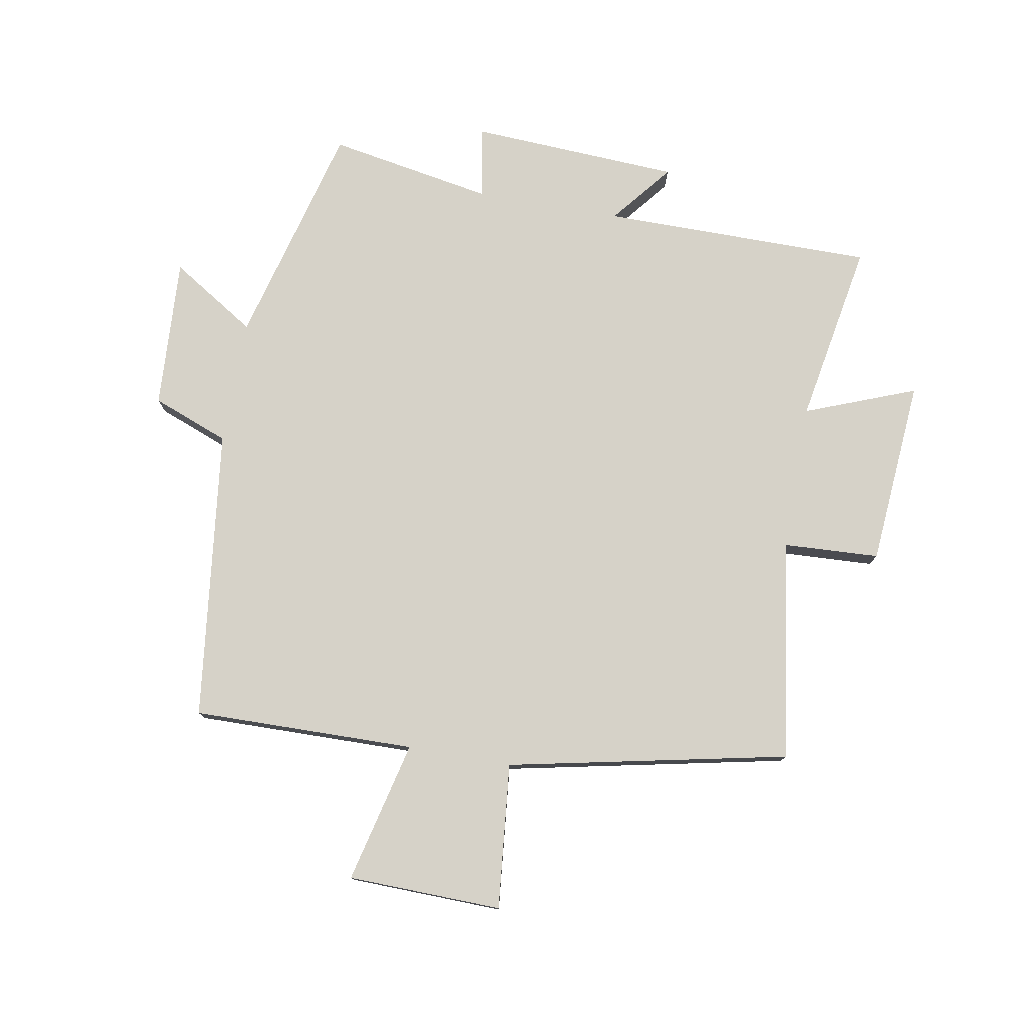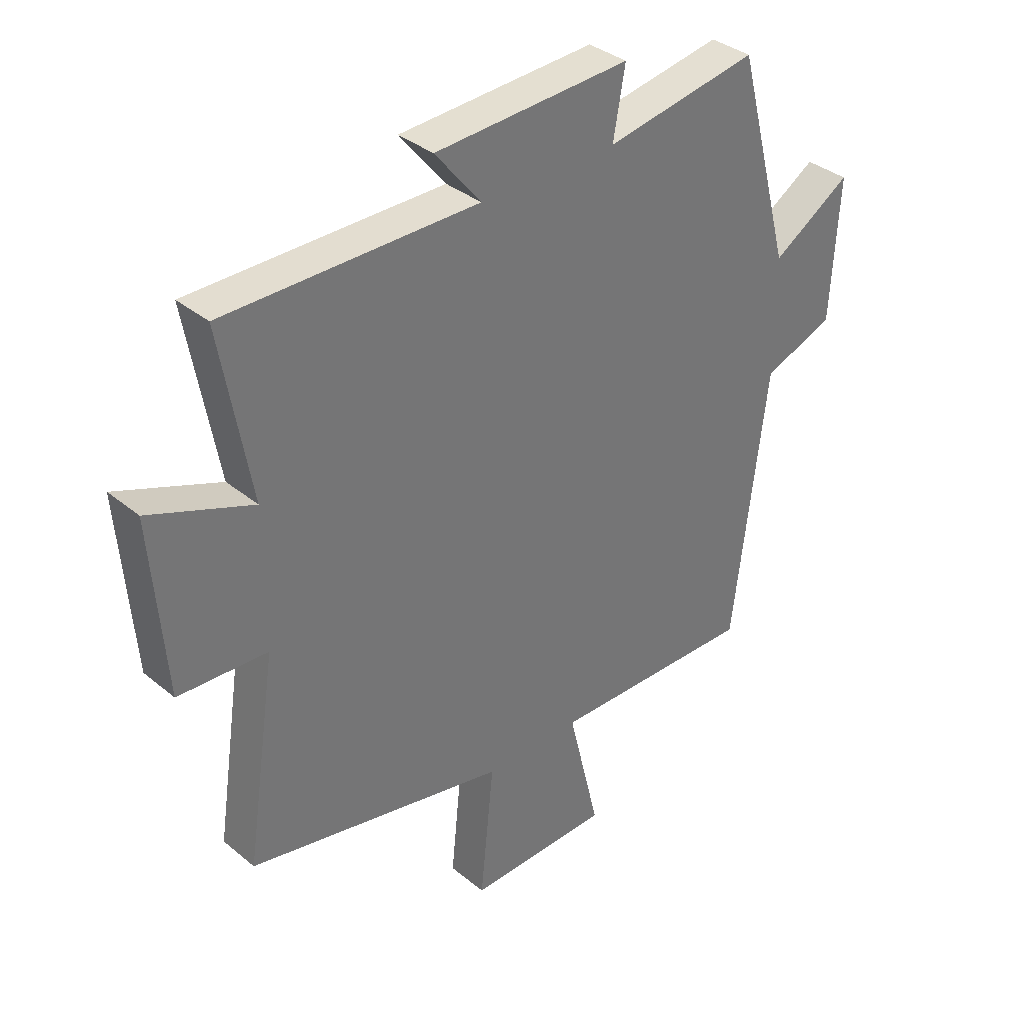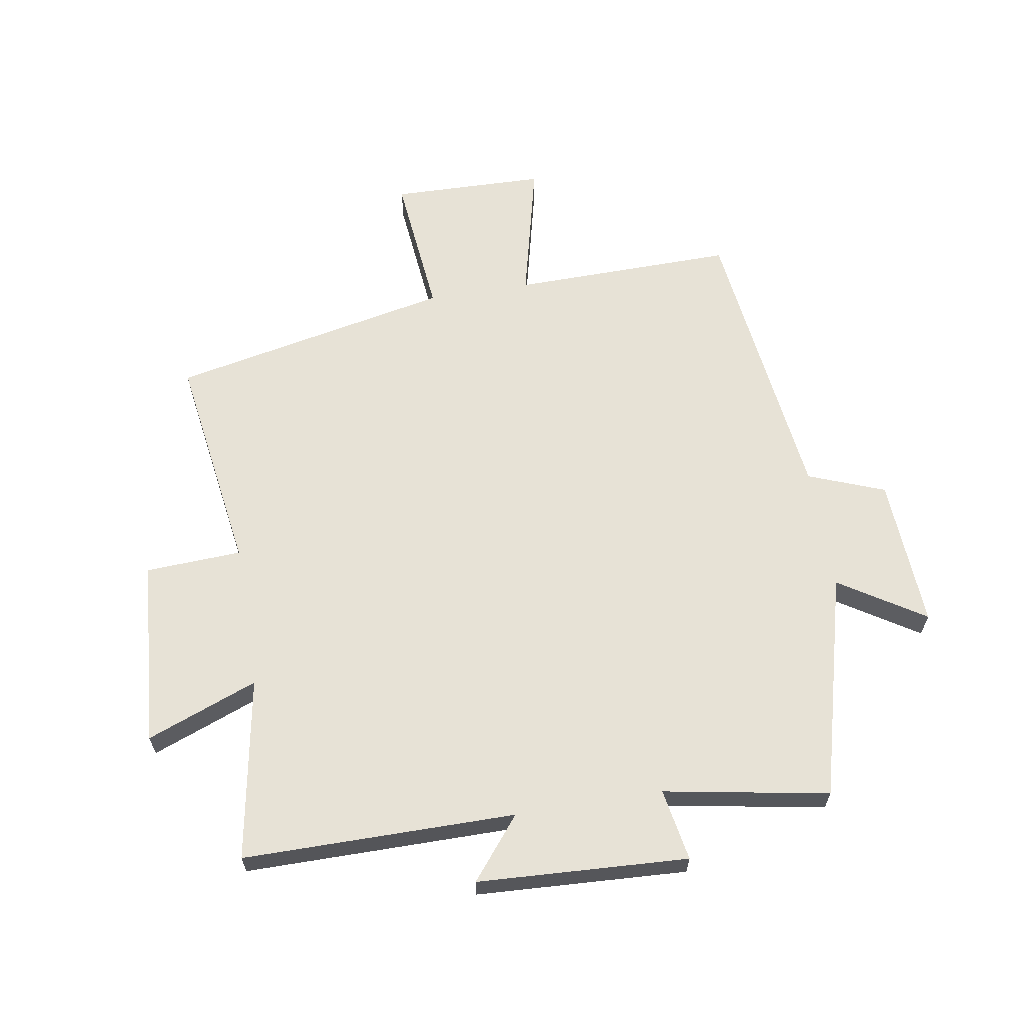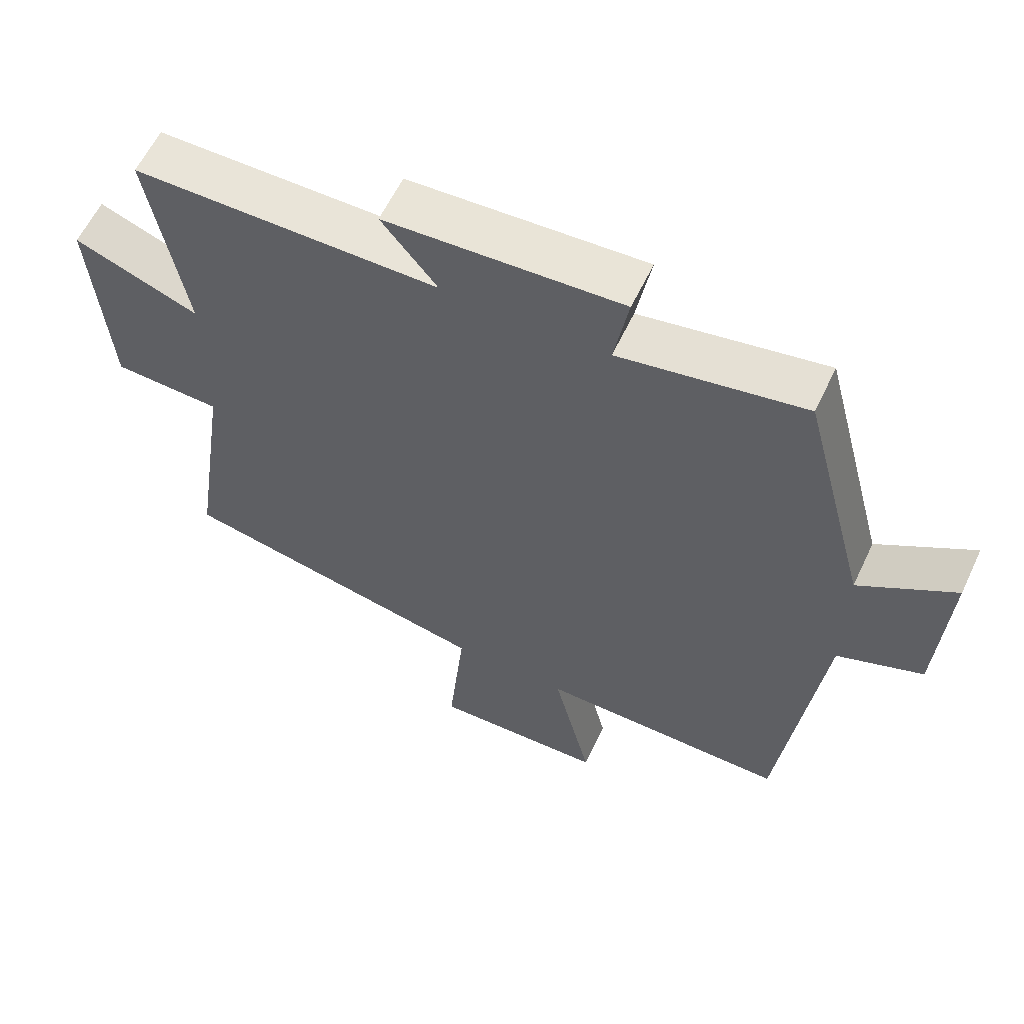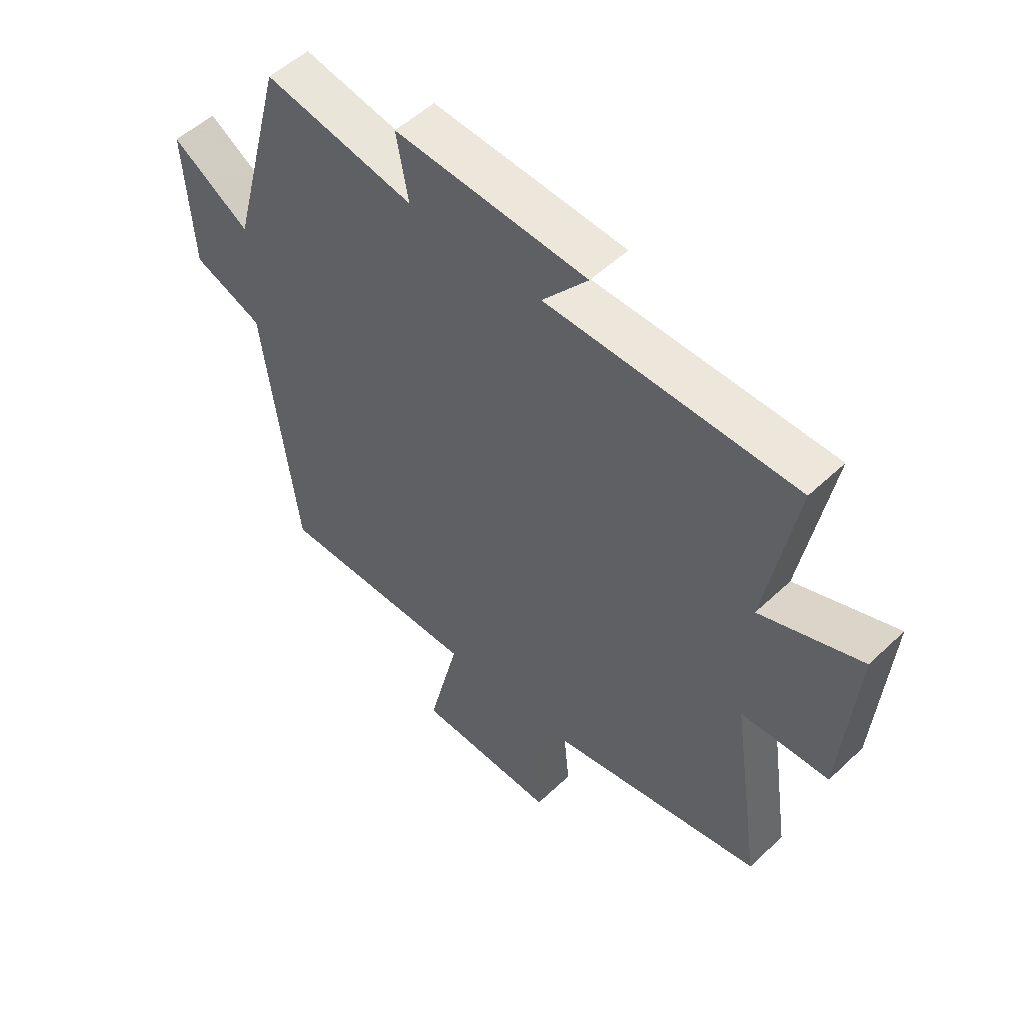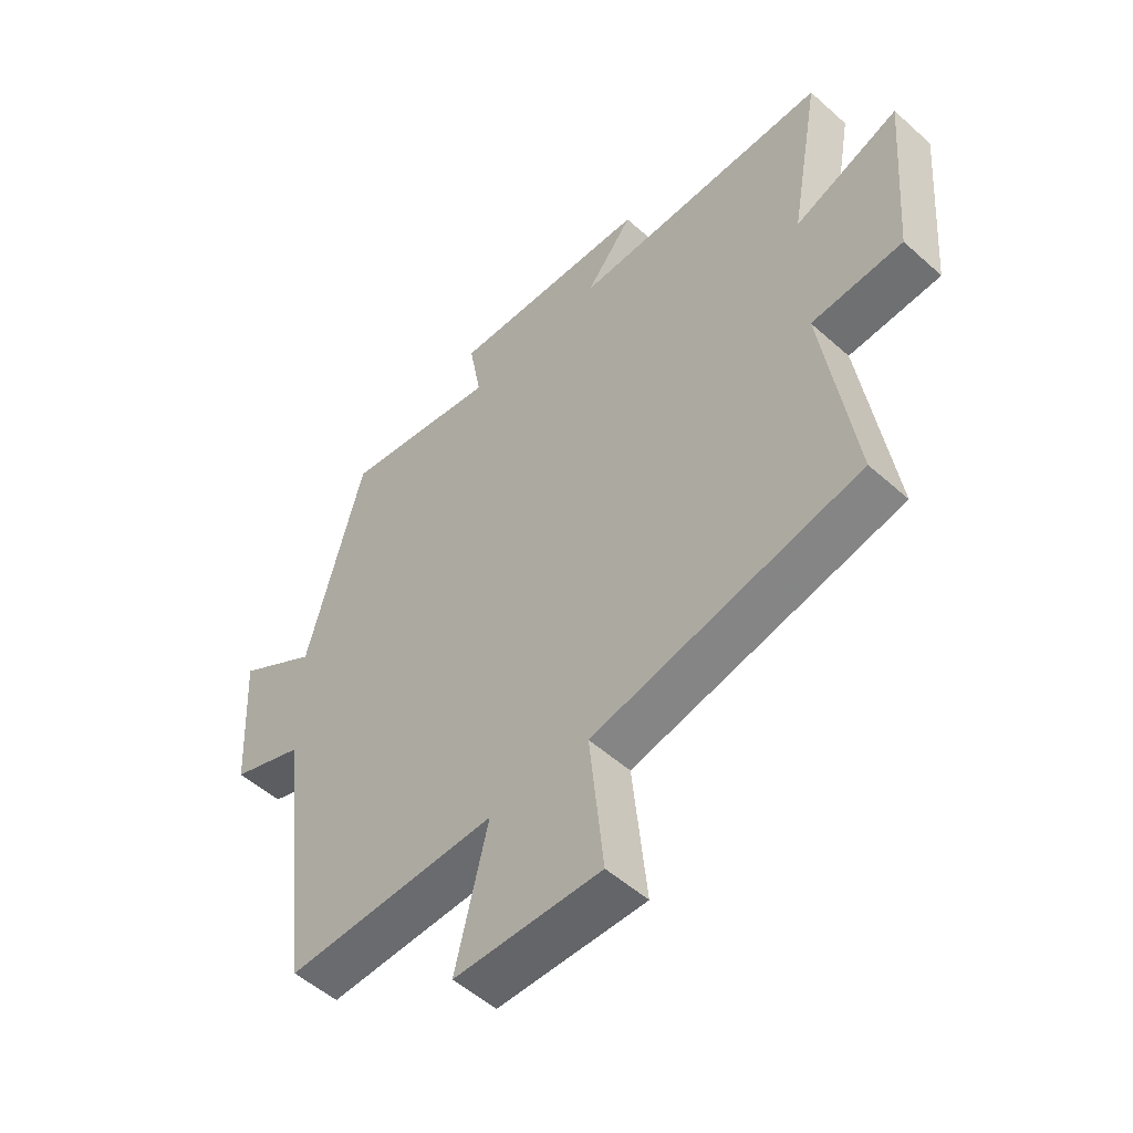
<metadata>
{"format":"obj","ext":"obj","renderer":"f3d","projection":"perspective","resolution":1024,"background":"white","views":[{"elev":77.5,"azim":-169.9,"up":"+Y"},{"elev":35.5,"azim":-42.7,"up":"+Z"},{"elev":63.1,"azim":-9.4,"up":"+Y"},{"elev":59.8,"azim":25.2,"up":"+Z"},{"elev":52.9,"azim":-135.3,"up":"+Z"},{"elev":-52.6,"azim":-133.8,"up":"+Z"}]}
</metadata>
<code>
v 0.441 0.07 -0.506
v 0.077 0.07 -0.5
v 0.133 0.07 -0.732
v -0.119 0.07 -0.738
v -0.095 0.07 -0.5
v -0.554 0.07 -0.404
v -0.5 0.07 -0.042
v -0.657 0.07 -0.034
v -0.681 0.07 0.272
v -0.5 0.07 0.202
v -0.553 0.07 0.5
v -0.108 0.07 0.5
v -0.189 0.07 0.6
v 0.155 0.07 0.618
v 0.134 0.07 0.5
v 0.403 0.07 0.548
v 0.5 0.07 0.181
v 0.639 0.07 0.269
v 0.625 0.07 0.021
v 0.5 0.07 -0.027
v 0.441 0 -0.506
v 0.077 0 -0.5
v 0.133 0 -0.732
v -0.119 0 -0.738
v -0.095 0 -0.5
v -0.554 0 -0.404
v -0.5 0 -0.042
v -0.657 0 -0.034
v -0.681 0 0.272
v -0.5 0 0.202
v -0.553 0 0.5
v -0.108 0 0.5
v -0.189 0 0.6
v 0.155 0 0.618
v 0.134 0 0.5
v 0.403 0 0.548
v 0.5 0 0.181
v 0.639 0 0.269
v 0.625 0 0.021
v 0.5 0 -0.027
f 17 18 19 20
f 20 1 2
f 17 20 2
f 16 17 2
f 15 16 2
f 12 13 14 15
f 12 15 2
f 11 12 2
f 10 11 2
f 7 8 9 10
f 7 10 2 3
f 5 6 7
f 5 7 3
f 3 4 5
f 40 39 38 37
f 22 21 40
f 22 40 37
f 22 37 36
f 22 36 35
f 35 34 33 32
f 22 35 32
f 22 32 31
f 22 31 30
f 30 29 28 27
f 23 22 30 27
f 27 26 25
f 23 27 25
f 25 24 23
f 1 21 22 2
f 2 22 23 3
f 3 23 24 4
f 4 24 25 5
f 5 25 26 6
f 6 26 27 7
f 7 27 28 8
f 8 28 29 9
f 9 29 30 10
f 10 30 31 11
f 11 31 32 12
f 12 32 33 13
f 13 33 34 14
f 14 34 35 15
f 15 35 36 16
f 16 36 37 17
f 17 37 38 18
f 18 38 39 19
f 19 39 40 20
f 20 40 21 1

</code>
